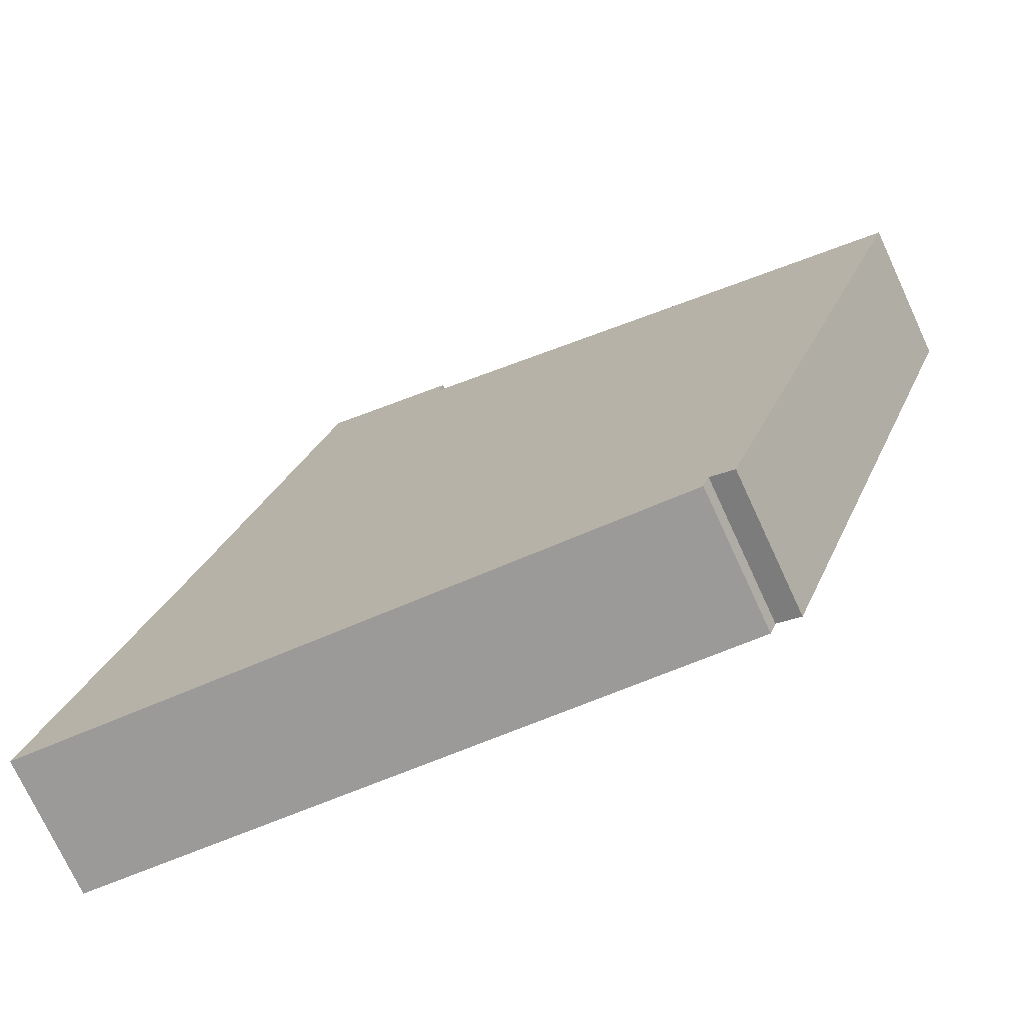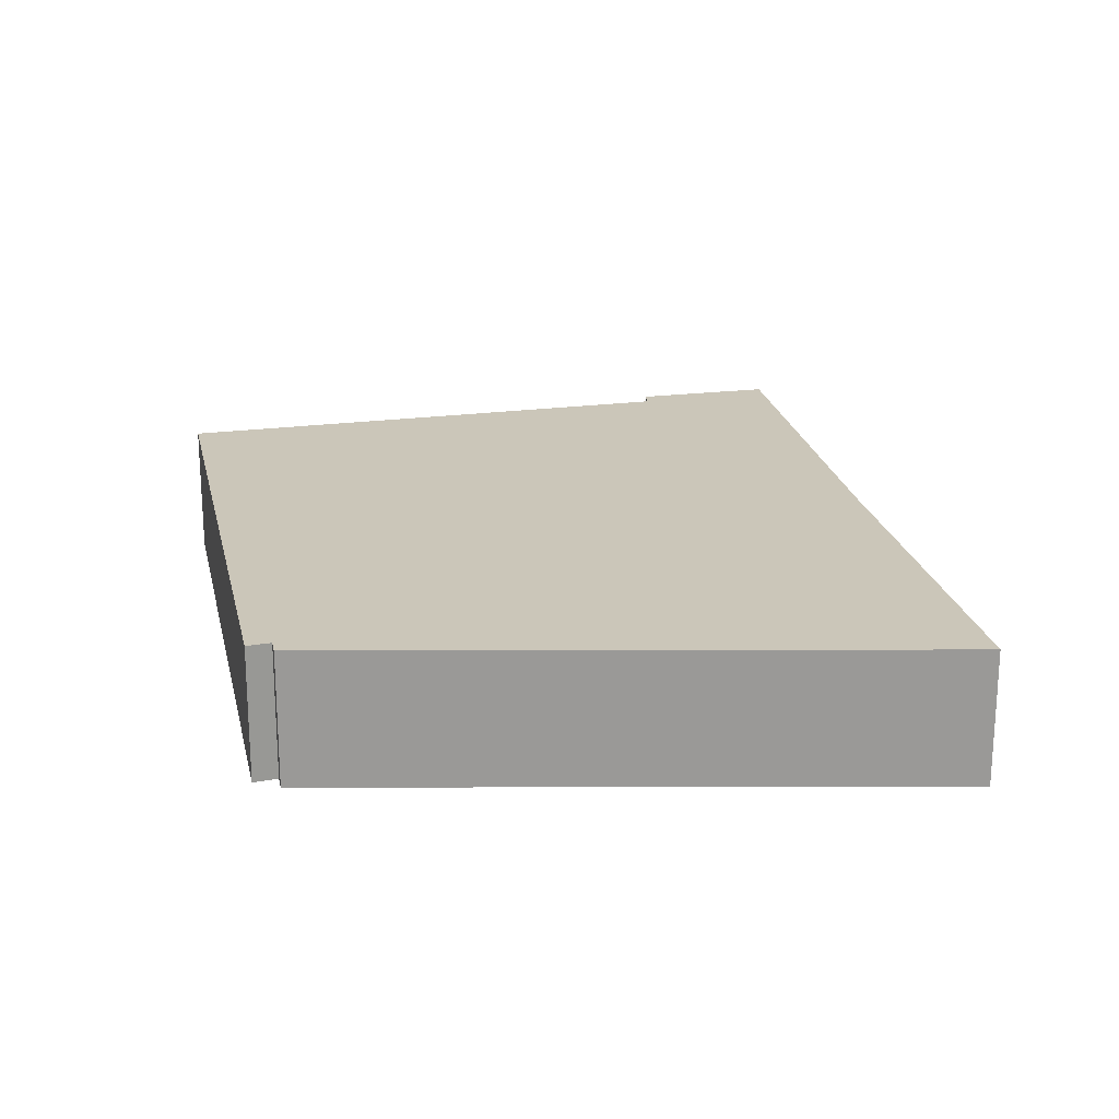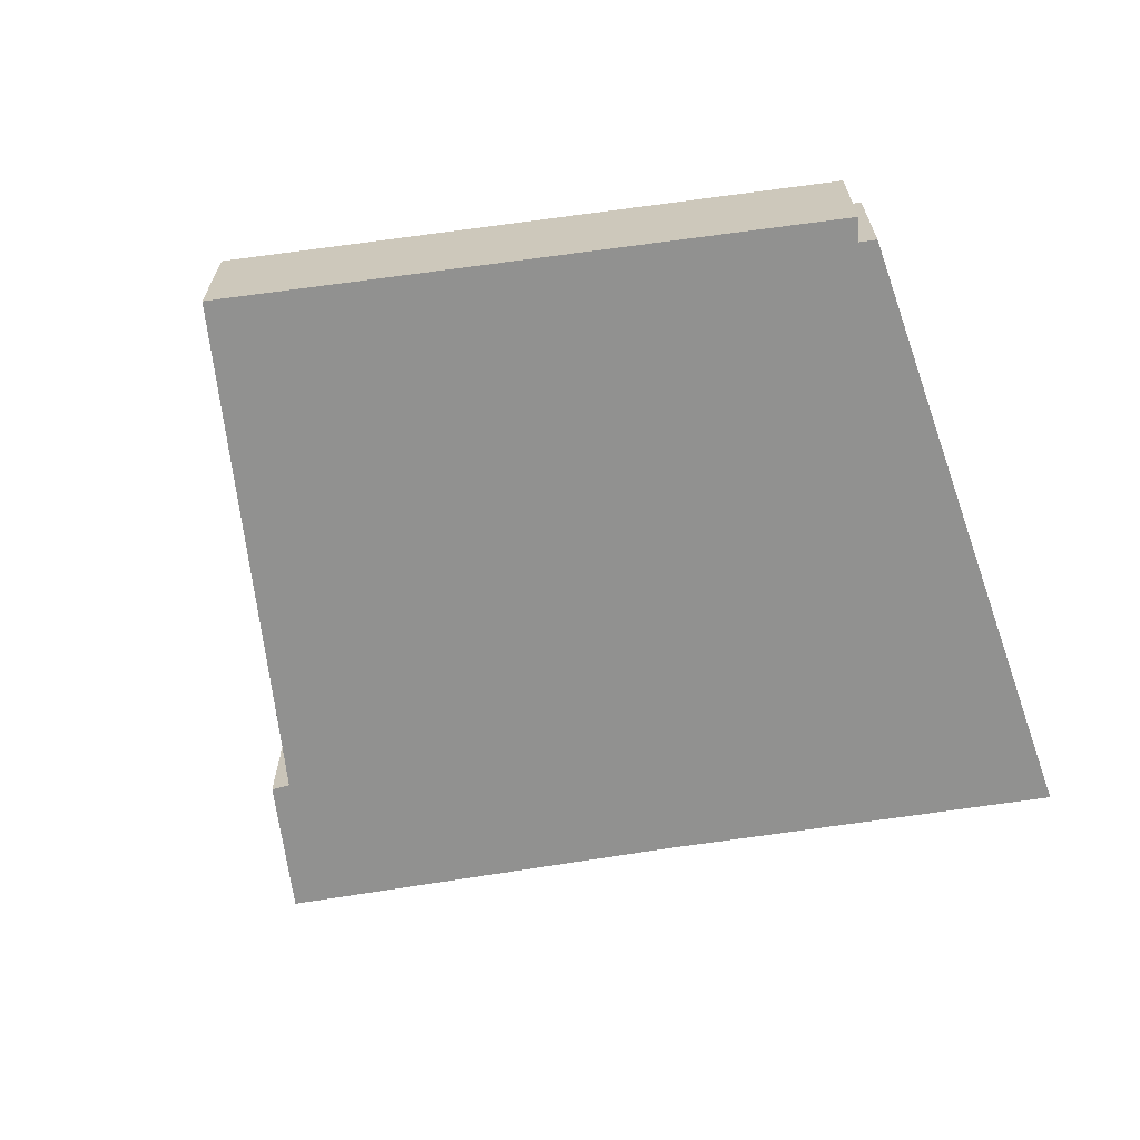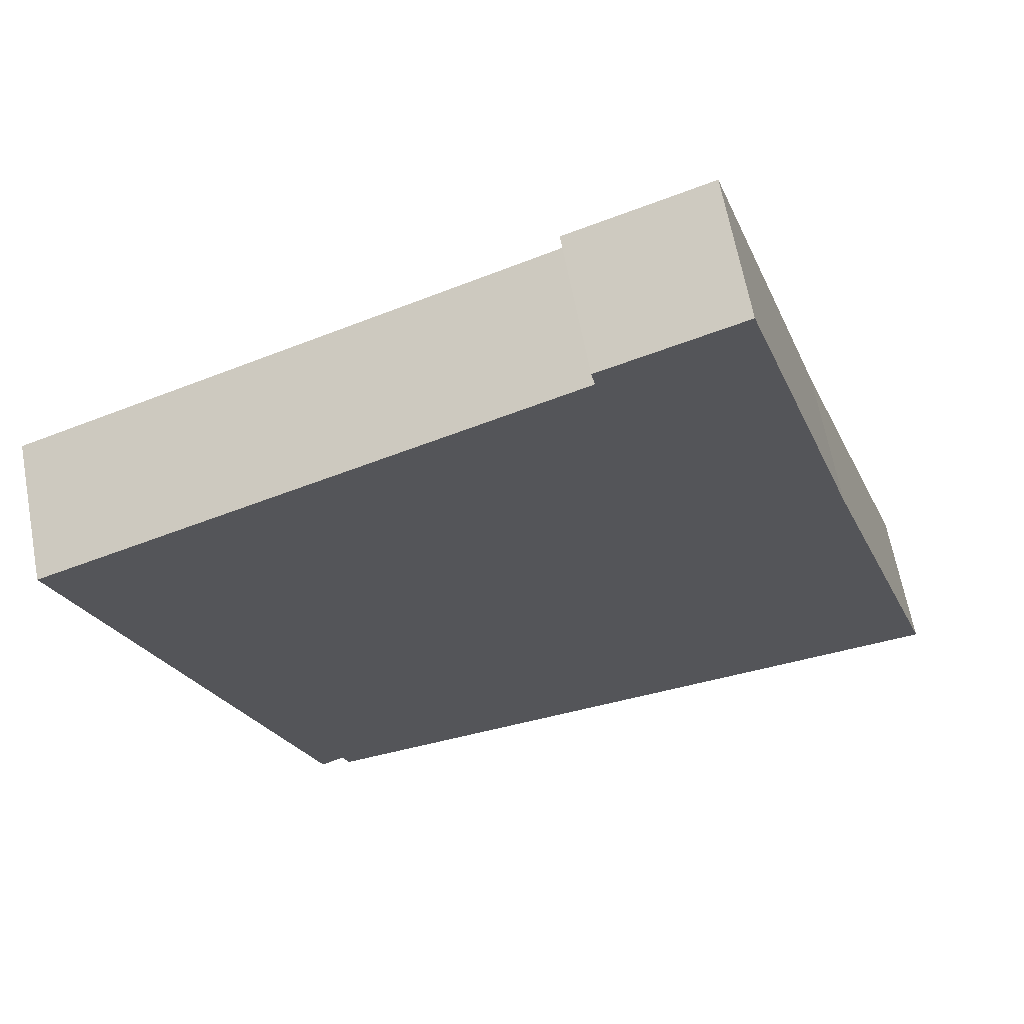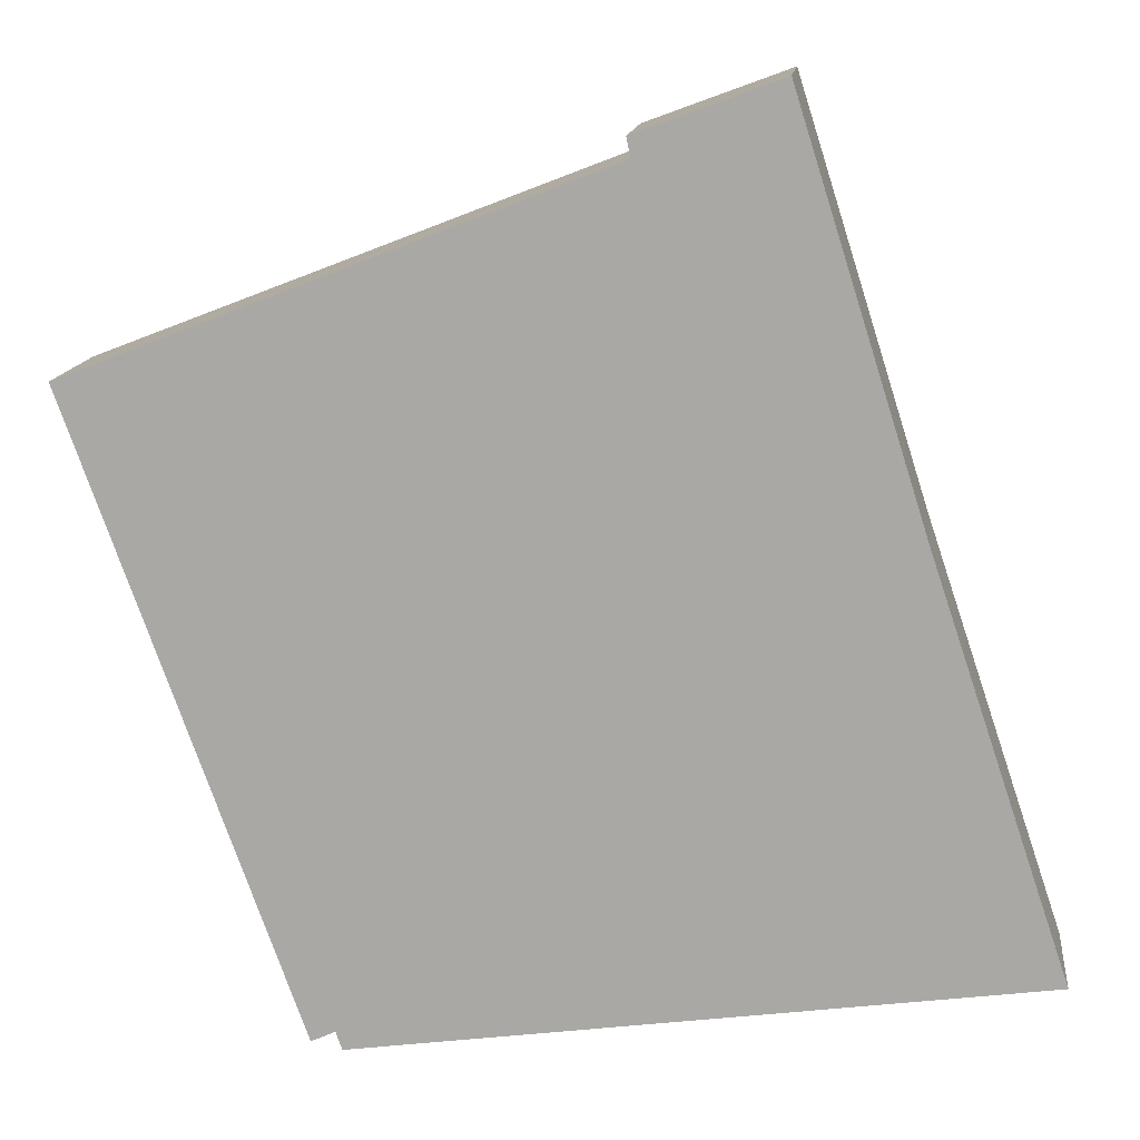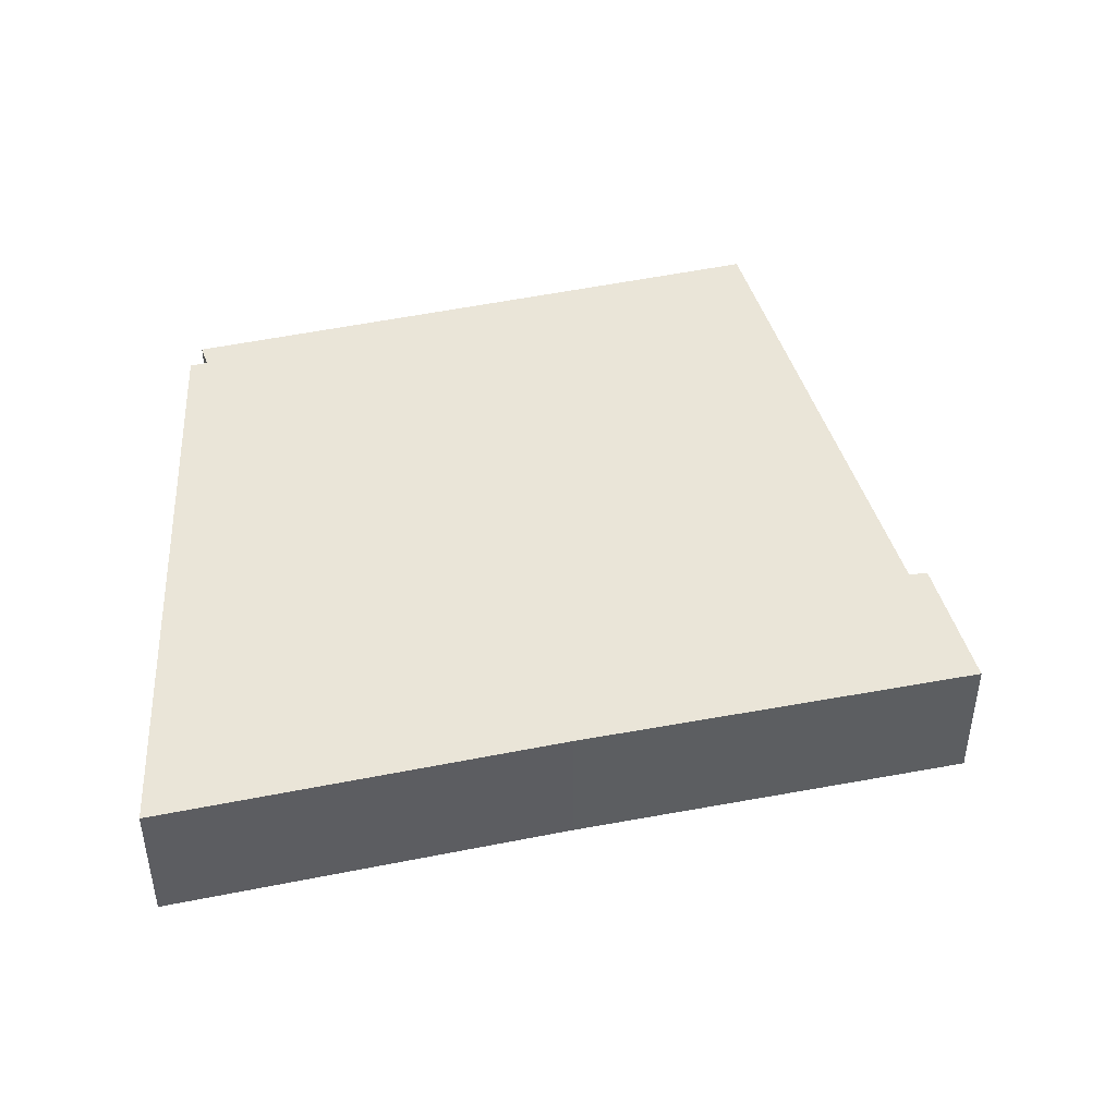
<metadata>
{"format":"obj","ext":"obj","renderer":"f3d","projection":"perspective","resolution":1024,"background":"white","views":[{"elev":-74.1,"azim":24.8,"up":"+Z"},{"elev":21.0,"azim":-172.4,"up":"+Y"},{"elev":-65.9,"azim":117.4,"up":"+Y"},{"elev":64.5,"azim":169.4,"up":"+Z"},{"elev":13.6,"azim":-173.5,"up":"+Z"},{"elev":44.9,"azim":-84.6,"up":"+Y"}]}
</metadata>
<code>
v  5.97 2.087 11.21
v  5.912 2.087 10.92
v  3.905 2.087 11.97
v  0.47 2.087 1.399
v  6.392 2.087 -0.88
v  0 2.087 1.278e-16
v  2.01 2.087 5.988
v  9.85 2.087 -1.356
v  9.943 2.087 -1.089
v  10.29 2.087 -1.251
v  13.6 2.087 7.925
v  10.29 7.66e-17 -1.251
v  9.943 6.668e-17 -1.089
v  9.85 8.303e-17 -1.356
v  5.97 -6.861e-16 11.21
v  5.912 -6.685e-16 10.92
v  13.6 -4.853e-16 7.925
v  6.392 5.388e-17 -0.88
v  0 0 0
v  0.47 -8.566e-17 1.399
v  2.01 -3.667e-16 5.988
v  3.905 -7.328e-16 11.97
g defaultobject
f 1 2 3
f 4 5 6
f 5 4 7
f 5 7 8
f 8 7 9
f 9 7 10
f 10 7 11
f 11 7 2
f 2 7 3
f 12 9 10
f 9 12 13
f 13 8 9
f 8 13 14
f 15 2 1
f 2 15 16
f 17 10 11
f 10 17 12
f 14 5 8
f 5 14 18
f 5 18 6
f 6 18 19
f 19 4 6
f 4 19 20
f 4 20 7
f 7 20 21
f 7 21 3
f 3 21 22
f 22 1 3
f 1 22 15
f 16 11 2
f 11 16 17
f 14 13 18
f 21 15 22
f 15 21 16
f 16 21 17
f 17 21 20
f 17 20 19
f 17 19 18
f 17 18 13
f 17 13 12

</code>
